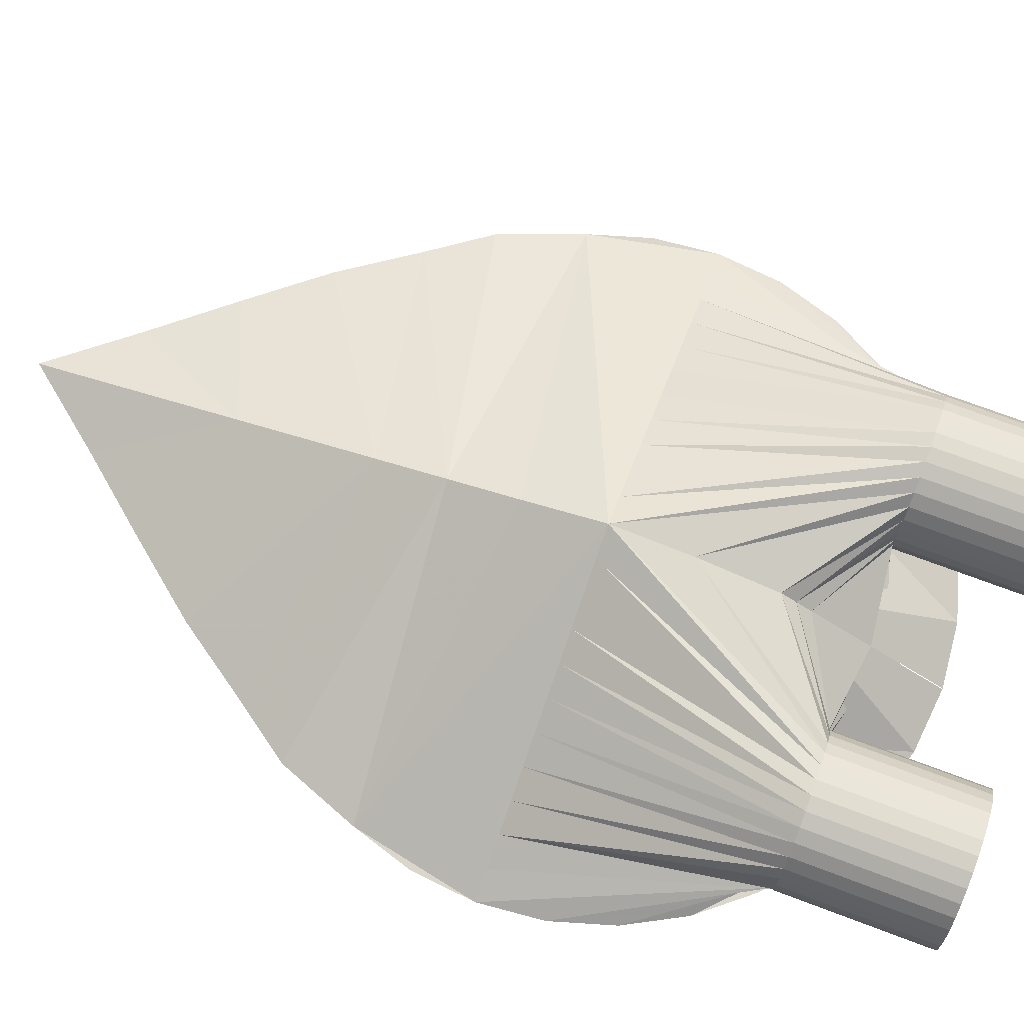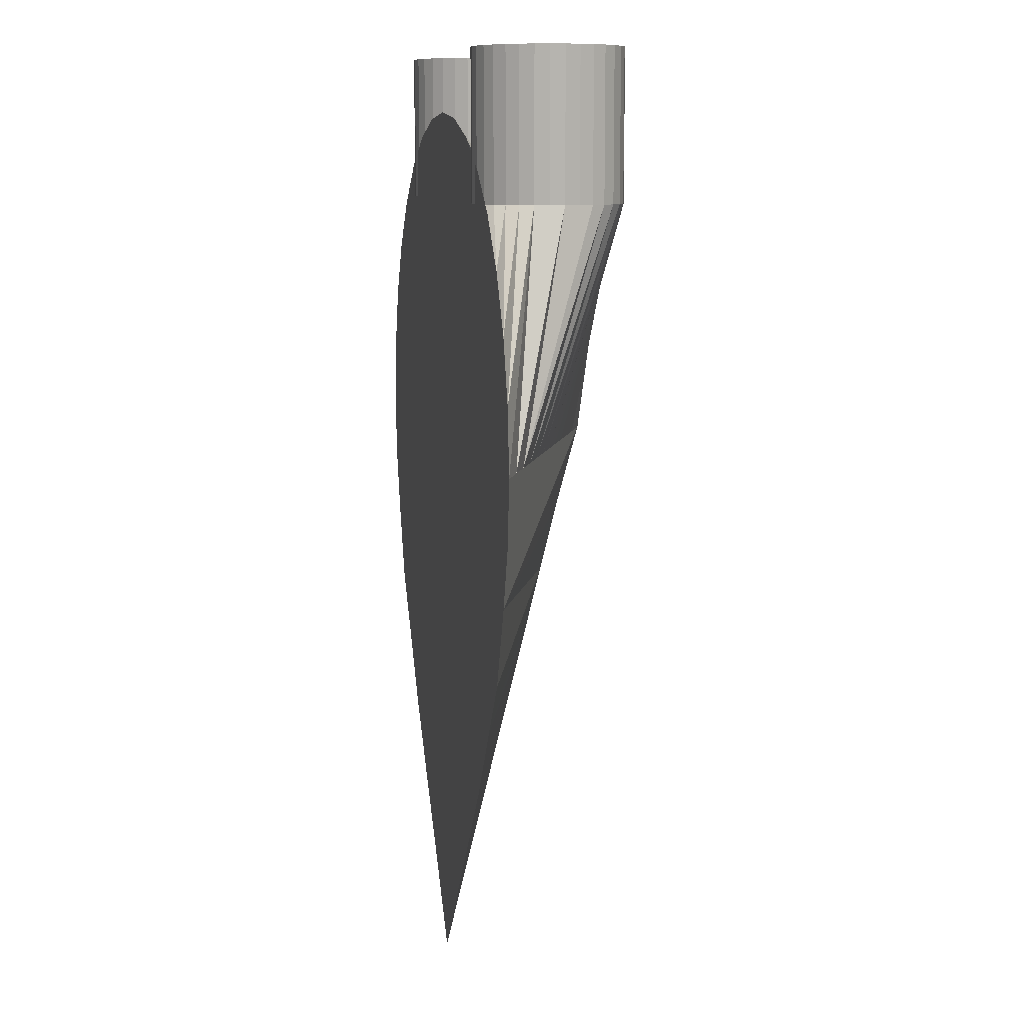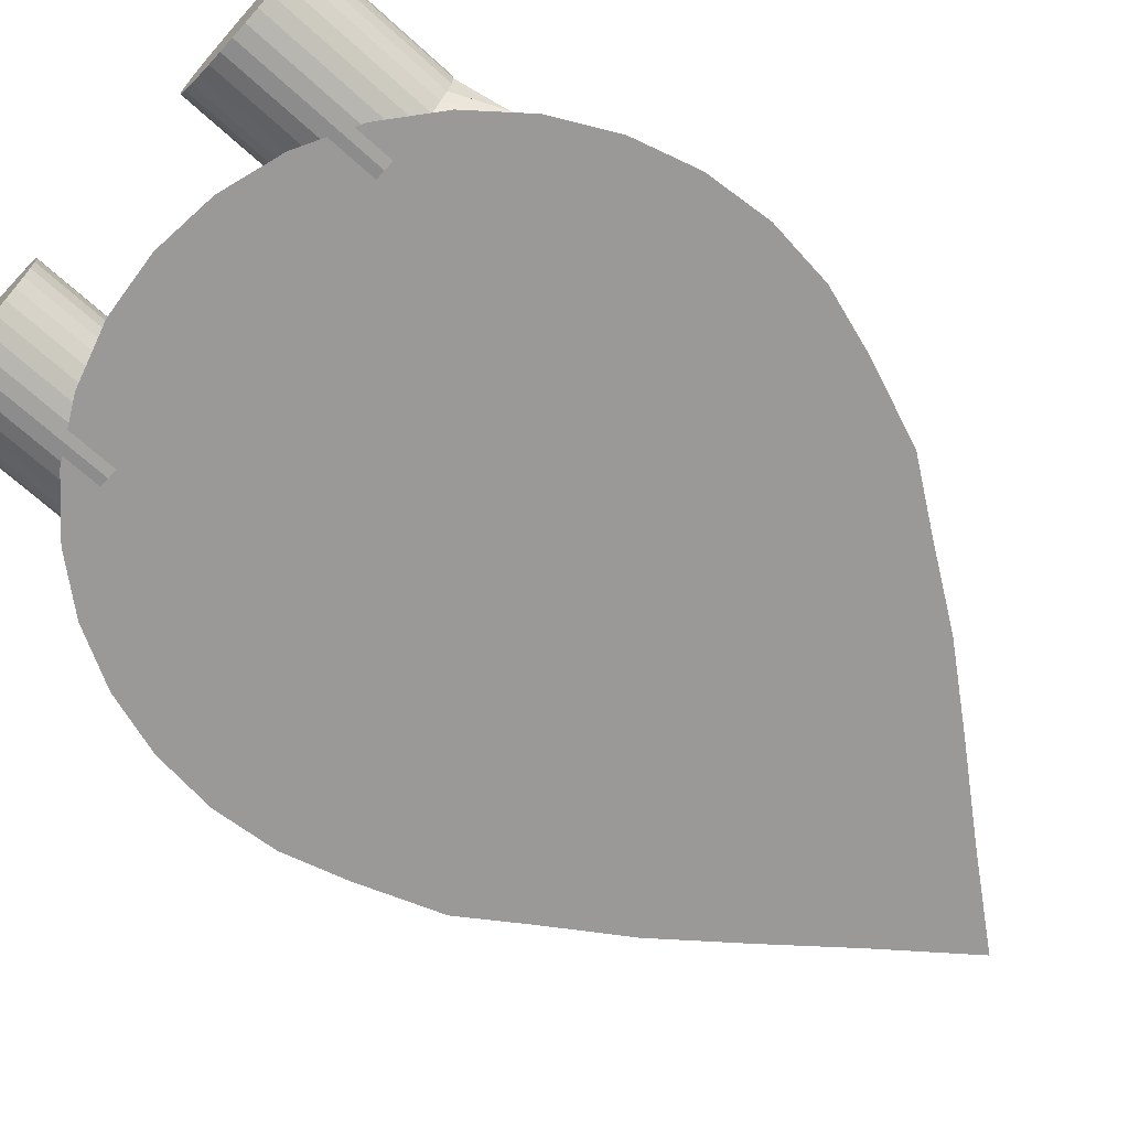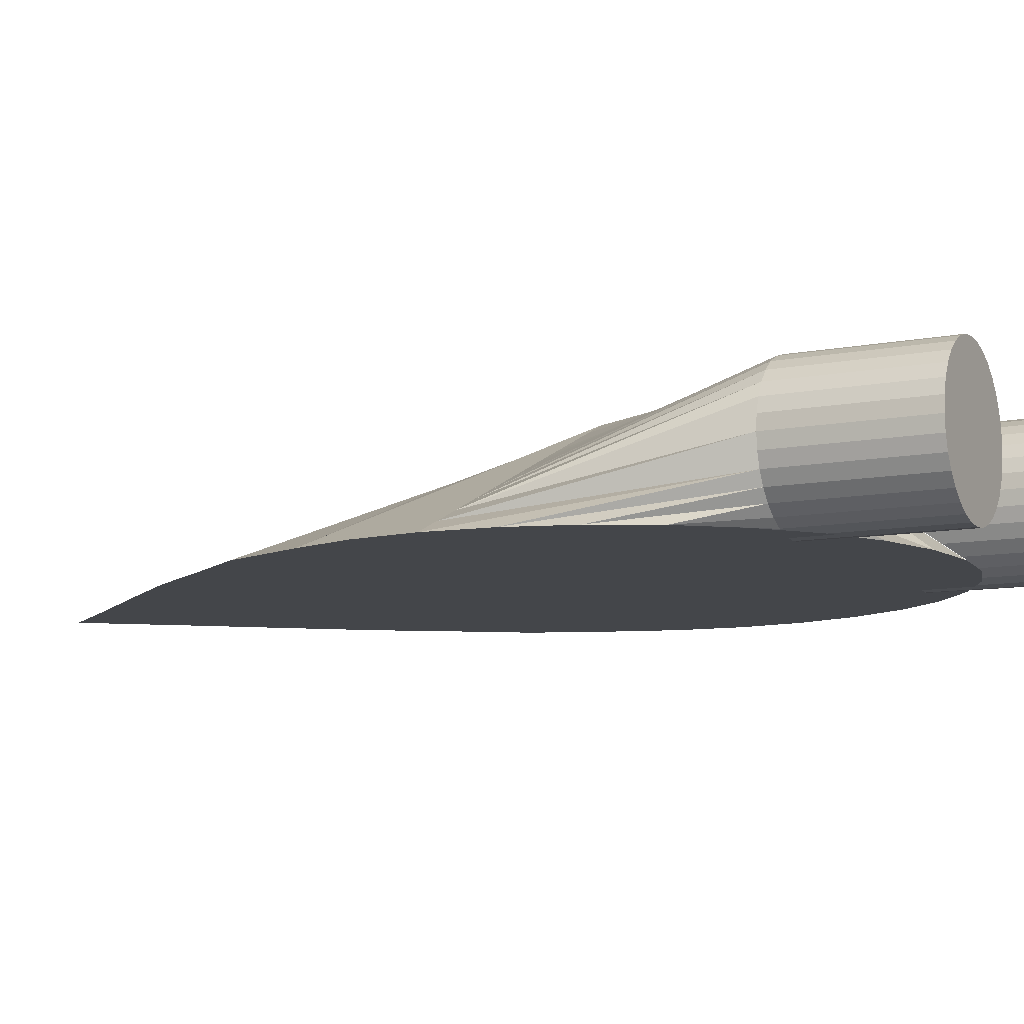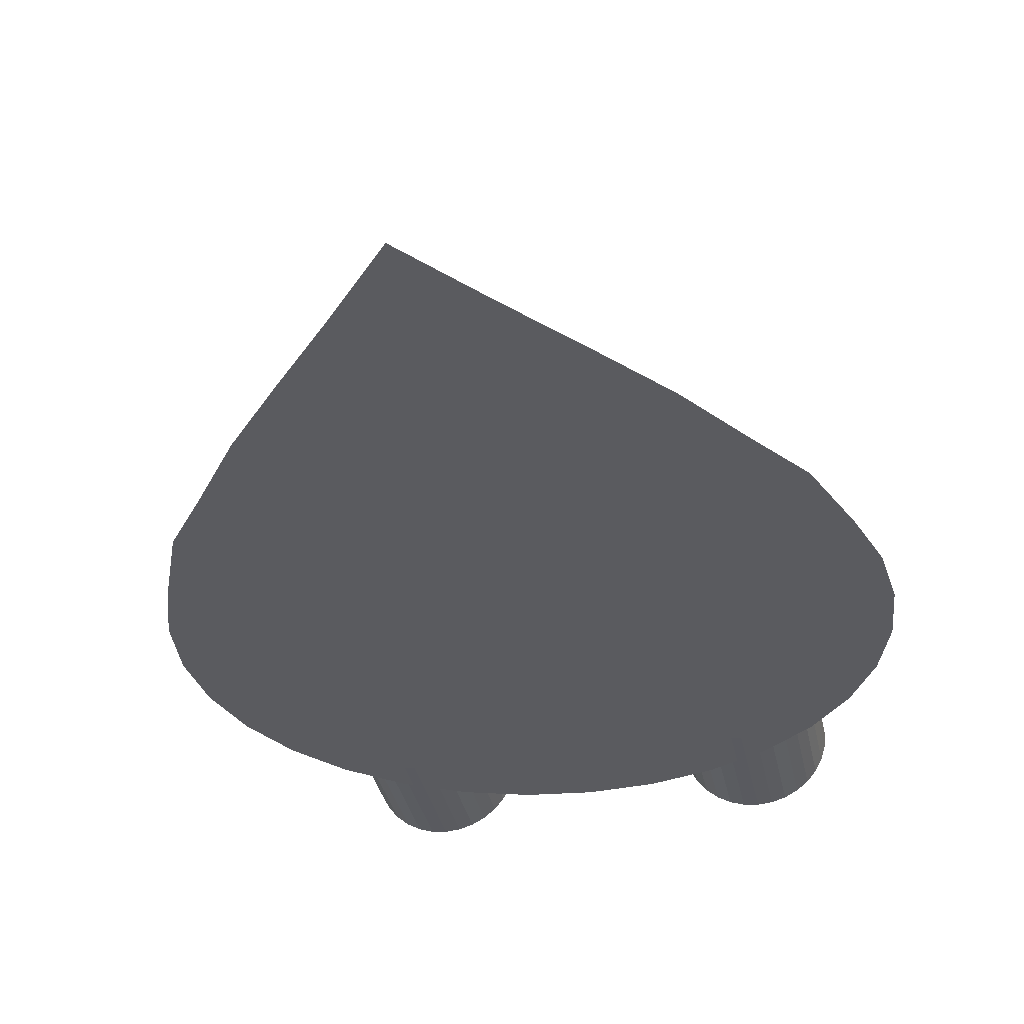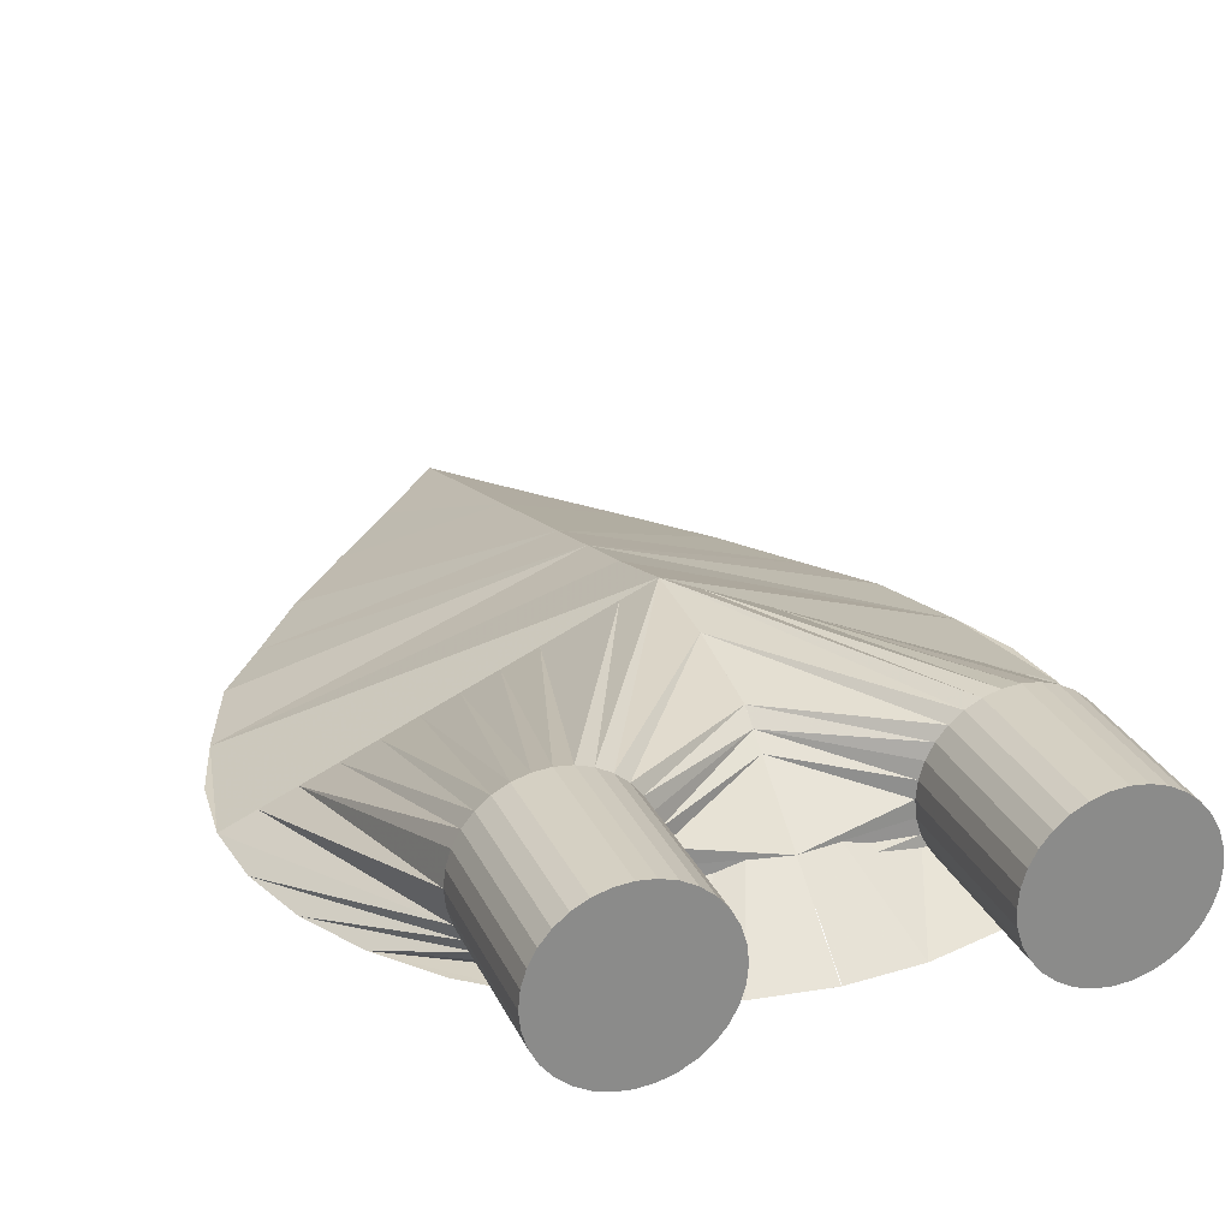
<metadata>
{"format":"obj","ext":"obj","renderer":"f3d","projection":"perspective","resolution":1024,"background":"white","views":[{"elev":73.8,"azim":-69.5,"up":"+Y"},{"elev":9.8,"azim":78.0,"up":"+Z"},{"elev":-68.9,"azim":47.8,"up":"+Y"},{"elev":-9.7,"azim":-62.8,"up":"+Y"},{"elev":-33.2,"azim":-168.9,"up":"+Y"},{"elev":26.1,"azim":-20.3,"up":"+Y"}]}
</metadata>
<code>
o Circle
v -0.8094 0.02478 -5.992
v -1.575 0.02478 -5.064
v -2.281 0.02478 -4.186
v -2.899 0.02478 -3.279
v -3.407 0.02478 -2.56
v -3.784 0.02478 -1.555
v -4.016 0.02478 -0.7888
v -4.095 0.02478 0.007534
v -4.016 0.02478 0.8039
v -3.784 0.02478 1.57
v -3.407 0.02478 2.275
v -2.899 0.02478 2.894
v -2.281 0.02478 3.401
v -1.575 0.02478 3.779
v -0.8094 0.02478 4.011
v -2.222 1.819 4.819
v -2.222 1.819 2.996
v -2.393 1.767 4.819
v -2.393 1.767 2.996
v -2.55 1.683 4.819
v -2.55 1.683 2.996
v -2.689 1.57 4.819
v -2.689 1.569 2.996
v -2.802 1.431 4.819
v -2.802 1.431 2.996
v -2.886 1.274 4.819
v -2.886 1.274 2.996
v -2.938 1.103 4.819
v -2.938 1.103 2.996
v -2.956 0.9248 4.819
v -2.956 0.9248 2.996
v -2.938 0.7469 4.819
v -2.938 0.7469 2.996
v -2.886 0.5759 4.819
v -2.886 0.5758 2.996
v -2.802 0.4183 4.819
v -2.802 0.4182 2.996
v -2.689 0.2801 4.819
v -2.689 0.28 2.996
v -2.55 0.1667 4.819
v -2.55 0.1667 2.996
v -2.393 0.08244 4.819
v -2.393 0.08239 2.996
v -2.222 0.03056 4.819
v -2.222 0.03051 2.996
v -2.044 0.01304 4.819
v -2.044 0.01299 2.996
v -1.866 0.03056 4.819
v -1.866 0.03051 2.996
v -1.695 0.08244 4.819
v -1.695 0.08239 2.996
v -1.537 0.1667 4.819
v -1.537 0.1666 2.996
v -1.399 0.2801 4.819
v -1.399 0.28 2.996
v -1.286 0.4183 4.819
v -1.286 0.4182 2.996
v -1.201 0.5759 4.819
v -1.201 0.5758 2.996
v -1.15 0.7469 4.819
v -1.15 0.7469 2.996
v -1.132 0.9248 4.819
v -1.132 0.9248 2.996
v -1.15 1.103 4.819
v -1.15 1.103 2.996
v -1.201 1.274 4.819
v -1.201 1.274 2.996
v -1.286 1.431 4.819
v -1.286 1.431 2.996
v -1.399 1.57 4.819
v -1.399 1.569 2.996
v -1.537 1.683 4.819
v -1.537 1.683 2.996
v -1.695 1.767 4.819
v -1.695 1.767 2.996
v -1.866 1.819 4.819
v -1.866 1.819 2.996
v -2.044 1.837 2.996
v -2.044 1.837 4.819
v -3.098 0.1611 2.251
v -2.79 0.2975 2.227
v -2.481 0.4339 2.202
v -2.173 0.5702 2.178
v -1.864 0.7066 2.154
v -1.556 0.843 2.129
v -1.247 0.9793 2.105
v -0.9387 1.116 2.081
v -0.6302 1.252 2.056
v -0.3216 1.388 2.032
v -3.724 0.1866 0.008533
v -3.353 0.3484 0.009532
v -2.982 0.5102 0.01053
v -2.611 0.672 0.01153
v -2.24 0.8339 0.01253
v -1.868 0.9957 0.01353
v -1.497 1.158 0.01453
v -1.126 1.319 0.01553
v -0.7553 1.481 0.01652
v -0.3842 1.643 0.01752
v -0.01311 0.02478 4.089
v -0.01311 0.02478 -6.992
v 0.7832 0.02478 -5.992
v 1.549 0.02478 -5.064
v 2.255 0.02478 -4.186
v 2.873 0.02478 -3.279
v 3.381 0.02478 -2.56
v 3.758 0.02478 -1.555
v 3.99 0.02478 -0.7888
v 4.069 0.02478 0.007534
v 3.99 0.02478 0.8039
v 3.758 0.02478 1.57
v 3.381 0.02478 2.275
v 2.873 0.02478 2.894
v 2.255 0.02478 3.401
v 1.549 0.02478 3.779
v 0.7832 0.02478 4.011
v -0.01311 1.805 0.01852
v -0.01311 1.525 -0.9925
v -0.01311 1.525 2.008
v -0.01311 1.725 1.008
v -0.01311 0.2391 -6.135
v -0.01311 0.4533 -5.278
v -0.01311 0.6676 -4.421
v -0.01311 0.8819 -3.564
v -0.01311 1.096 -2.707
v -0.01311 1.31 -1.85
v 2.195 1.819 4.819
v 2.195 1.819 2.996
v 2.367 1.767 4.819
v 2.367 1.767 2.996
v 2.524 1.683 4.819
v 2.524 1.683 2.996
v 2.662 1.57 4.819
v 2.662 1.569 2.996
v 2.776 1.431 4.819
v 2.776 1.431 2.996
v 2.86 1.274 4.819
v 2.86 1.274 2.996
v 2.912 1.103 4.819
v 2.912 1.103 2.996
v 2.929 0.9248 4.819
v 2.929 0.9248 2.996
v 2.912 0.7469 4.819
v 2.912 0.7469 2.996
v 2.86 0.5759 4.819
v 2.86 0.5758 2.996
v 2.776 0.4183 4.819
v 2.776 0.4182 2.996
v 2.662 0.2801 4.819
v 2.662 0.28 2.996
v 2.524 0.1667 4.819
v 2.524 0.1667 2.996
v 2.367 0.08244 4.819
v 2.367 0.08239 2.996
v 2.195 0.03056 4.819
v 2.195 0.03051 2.996
v 2.018 0.01304 4.819
v 2.018 0.01299 2.996
v 1.84 0.03056 4.819
v 1.84 0.03051 2.996
v 1.669 0.08244 4.819
v 1.669 0.08239 2.996
v 1.511 0.1667 4.819
v 1.511 0.1666 2.996
v 1.373 0.2801 4.819
v 1.373 0.28 2.996
v 1.259 0.4183 4.819
v 1.259 0.4182 2.996
v 1.175 0.5759 4.819
v 1.175 0.5758 2.996
v 1.123 0.7469 4.819
v 1.123 0.7469 2.996
v 1.106 0.9248 4.819
v 1.106 0.9248 2.996
v 1.123 1.103 4.819
v 1.123 1.103 2.996
v 1.175 1.274 4.819
v 1.175 1.274 2.996
v 1.259 1.431 4.819
v 1.259 1.431 2.996
v 1.373 1.57 4.819
v 1.373 1.569 2.996
v 1.511 1.683 4.819
v 1.511 1.683 2.996
v 1.669 1.767 4.819
v 1.669 1.767 2.996
v 1.84 1.819 4.819
v 1.84 1.819 2.996
v 2.018 1.837 2.996
v 2.018 1.837 4.819
v 3.072 0.1611 2.251
v 2.764 0.2975 2.227
v 2.455 0.4339 2.202
v 2.147 0.5702 2.178
v 1.838 0.7066 2.154
v 1.53 0.843 2.129
v 1.221 0.9793 2.105
v 0.9125 1.116 2.081
v 0.604 1.252 2.056
v 0.2954 1.388 2.032
v -0.01311 0.1611 3.9
v -0.01311 0.2975 3.711
v -0.01311 0.4339 3.522
v -0.01311 0.5702 3.332
v -0.01311 0.7066 3.143
v -0.01311 0.843 2.954
v -0.01311 0.9793 2.765
v -0.01311 1.116 2.575
v -0.01311 1.252 2.386
v -0.01311 1.388 2.197
v 3.698 0.1866 0.008533
v 3.327 0.3484 0.009532
v 2.955 0.5102 0.01053
v 2.584 0.672 0.01153
v 2.213 0.8339 0.01253
v 1.842 0.9957 0.01353
v 1.471 1.158 0.01453
v 1.1 1.319 0.01553
v 0.729 1.481 0.01652
v 0.358 1.643 0.01752
f 101 100 15 1
f 2 1 15 14
f 3 2 14 13
f 4 3 13 12
f 5 4 12 11
f 6 5 11 10
f 7 6 10 9 8
f 101 1 122 121
f 1 2 123 122
f 2 3 124 123
f 3 4 125 124
f 4 5 126 125
f 6 118 126 5
f 6 7 8 90 91 92 93 94 95 96 97 98 99 117 118
f 9 10 120 117 99 98 97 96 95 94 93 92 91 90 8
f 76 79 16 18 20 22 24 26 28 30 32 34 36 38 40 42 44 46 48 50 52 54 56 58 60 62 64 66 68 70 72 74
f 78 79 76 77
f 17 16 79 78
f 77 76 74 75
f 19 18 16 17
f 75 74 72 73
f 73 72 70 71
f 71 70 68 69
f 69 68 66 67
f 67 66 64 65
f 65 64 62 63
f 63 62 60 61
f 61 60 58 59
f 59 58 56 57
f 57 56 54 55
f 55 54 52 53
f 53 52 50 51
f 51 50 48 49
f 49 48 46 47
f 47 46 44 45
f 45 44 42 43
f 43 42 40 41
f 41 40 38 39
f 39 38 36 37
f 37 36 34 35
f 35 34 32 33
f 33 32 30 31
f 31 30 28 29
f 29 28 26 27
f 27 26 24 25
f 25 24 22 23
f 23 22 20 21
f 21 20 18 19
f 10 11 119 120
f 65 209 210 67
f 210 119 69 67
f 15 100 119 89 88
f 85 14 15 88 87 86
f 119 69 71 120
f 120 71 73 117
f 75 99 117 73
f 77 98 99 75
f 97 78 77 98
f 96 17 78 97
f 95 19 17 96
f 94 21 19 95
f 93 23 21 94
f 92 25 23 93
f 91 27 25 92
f 31 29 27 91 90
f 35 33 31 90 8
f 9 37 35 8
f 10 39 37 9
f 11 41 39 10
f 11 12 13 45 43 41
f 63 208 209 65
f 205 206 207 208 63 61
f 59 204 205 61
f 57 203 204 59
f 101 102 116 100
f 103 115 116 102
f 104 114 115 103
f 105 113 114 104
f 106 112 113 105
f 107 111 112 106
f 108 109 110 111 107
f 101 121 122 102
f 102 122 123 103
f 103 123 124 104
f 104 124 125 105
f 105 125 126 106
f 107 106 126 118
f 107 118 117 220 219 218 217 216 215 214 213 212 211 109 108
f 110 109 211 212 213 214 215 216 217 218 219 220 117 120 111
f 187 185 183 181 179 177 175 173 171 169 167 165 163 161 159 157 155 153 151 149 147 145 143 141 139 137 135 133 131 129 127 190
f 189 188 187 190
f 128 189 190 127
f 188 186 185 187
f 130 128 127 129
f 186 184 183 185
f 184 182 181 183
f 182 180 179 181
f 180 178 177 179
f 178 176 175 177
f 176 174 173 175
f 174 172 171 173
f 172 170 169 171
f 170 168 167 169
f 168 166 165 167
f 166 164 163 165
f 164 162 161 163
f 162 160 159 161
f 160 158 157 159
f 158 156 155 157
f 156 154 153 155
f 154 152 151 153
f 152 150 149 151
f 150 148 147 149
f 148 146 145 147
f 146 144 143 145
f 144 142 141 143
f 142 140 139 141
f 140 138 137 139
f 138 136 135 137
f 136 134 133 135
f 134 132 131 133
f 132 130 129 131
f 111 120 119 112
f 176 178 210 209
f 210 178 180 119
f 116 199 200 119 100
f 196 197 198 199 116 115
f 119 120 182 180
f 120 117 184 182
f 186 184 117 220
f 188 186 220 219
f 218 219 188 189
f 217 218 189 128
f 216 217 128 130
f 215 216 130 132
f 214 215 132 134
f 213 214 134 136
f 212 213 136 138
f 142 211 212 138 140
f 146 109 211 142 144
f 110 109 146 148
f 111 110 148 150
f 112 111 150 152
f 112 152 154 156 114 113
f 174 176 209 208
f 205 172 174 208 207 206
f 170 172 205 204
f 168 170 204 203
l 80 11
l 81 80
l 82 81
l 83 82
l 84 83
l 85 84
l 201 100
l 202 201
l 203 202
l 191 112
l 192 191
l 193 192
l 194 193
l 195 194
l 196 195

</code>
